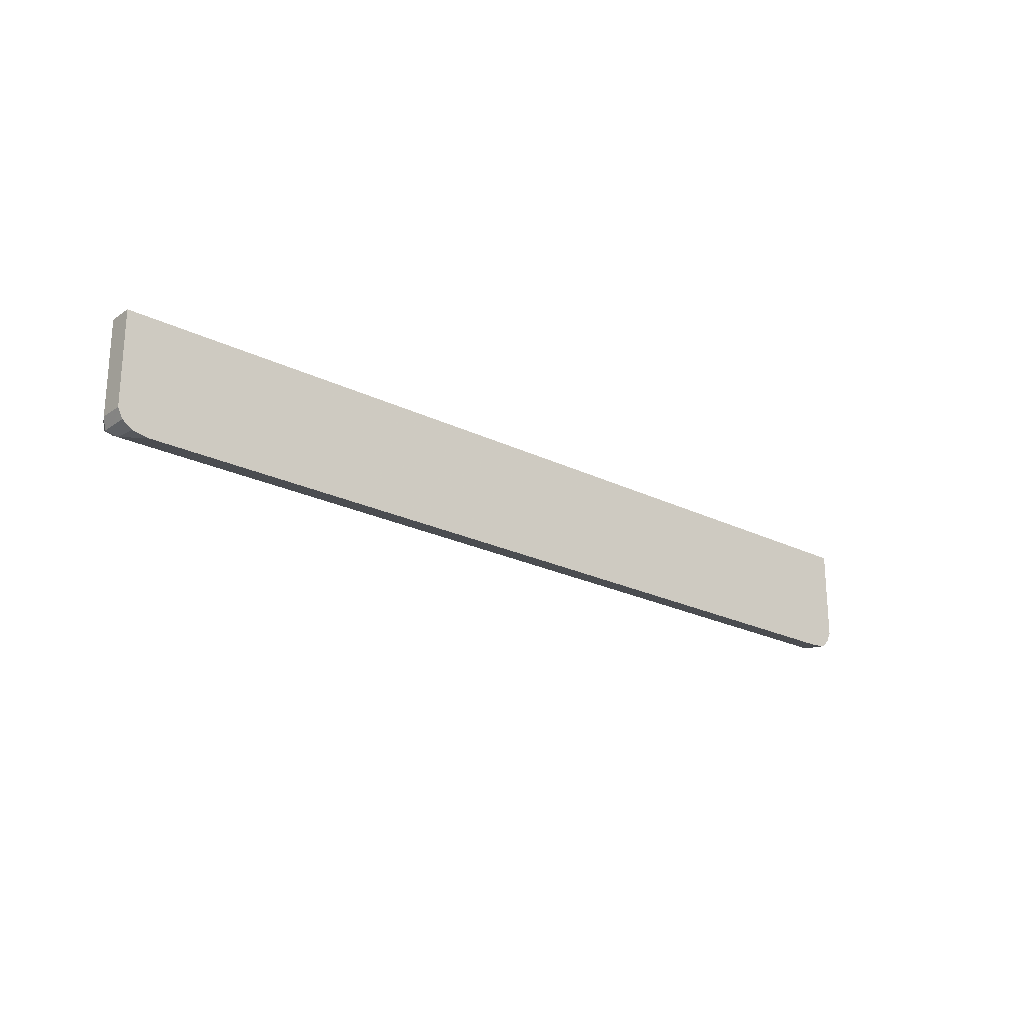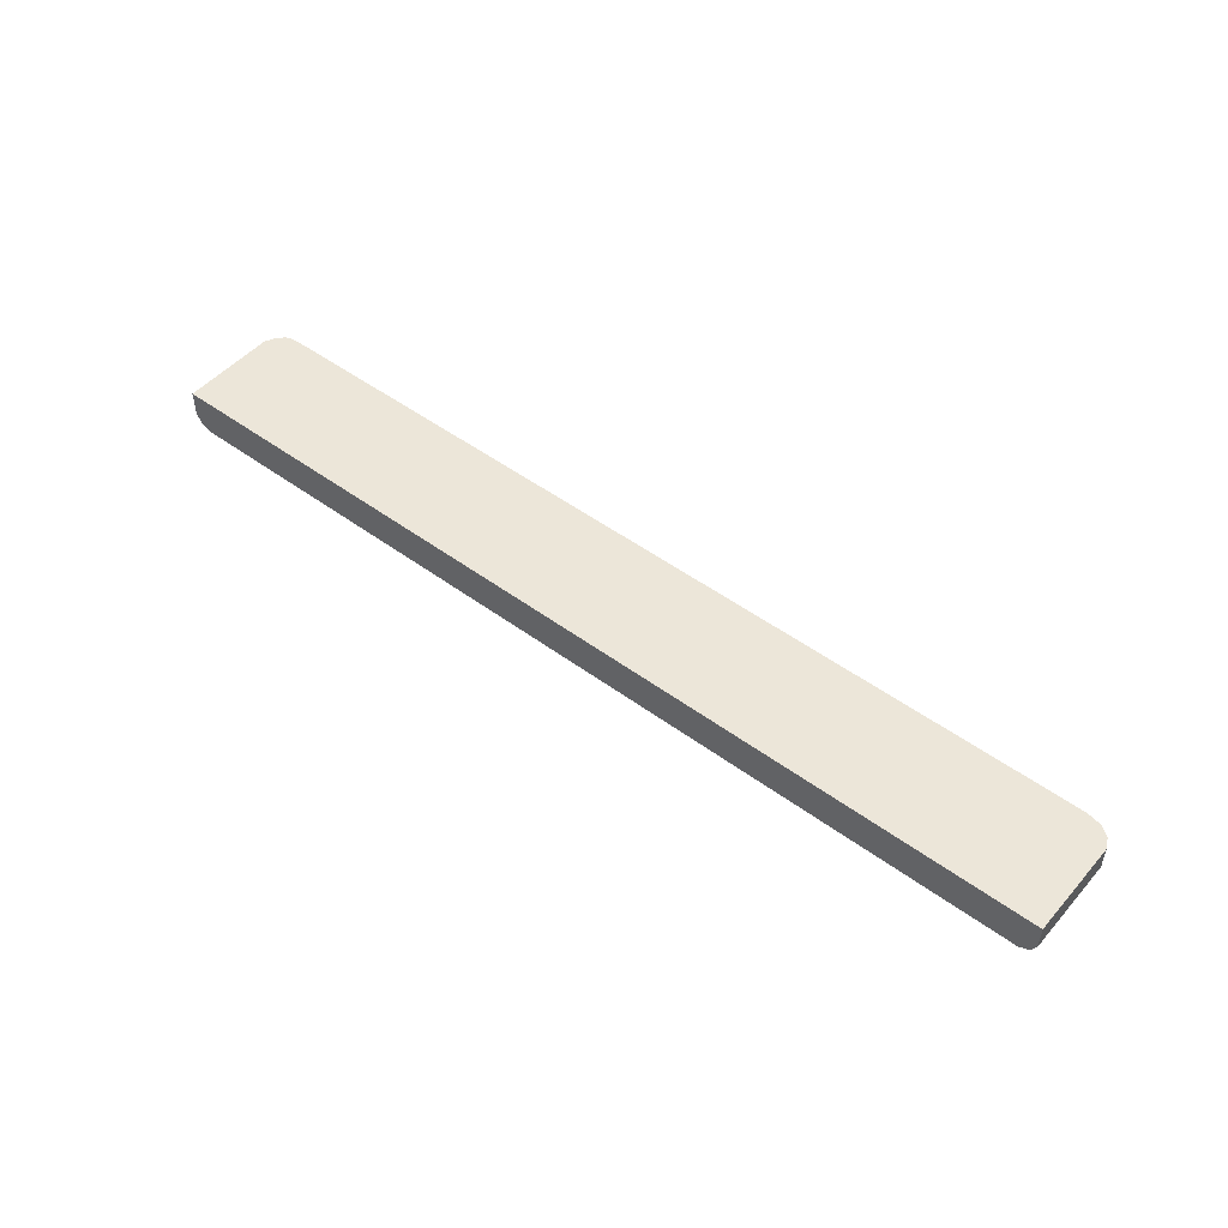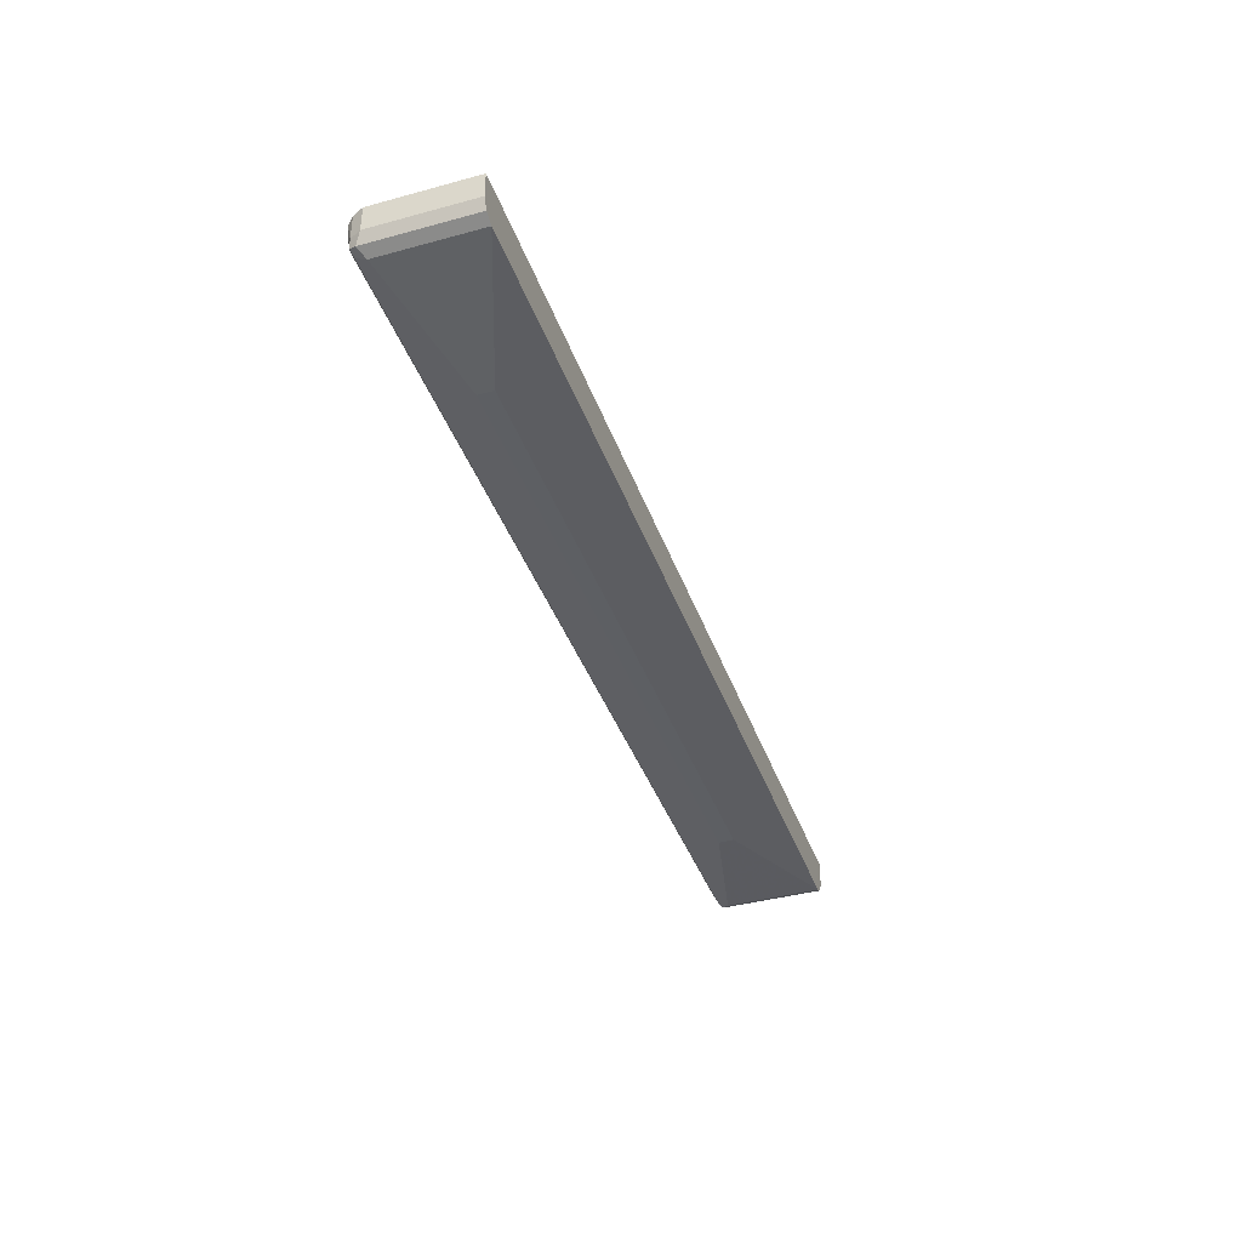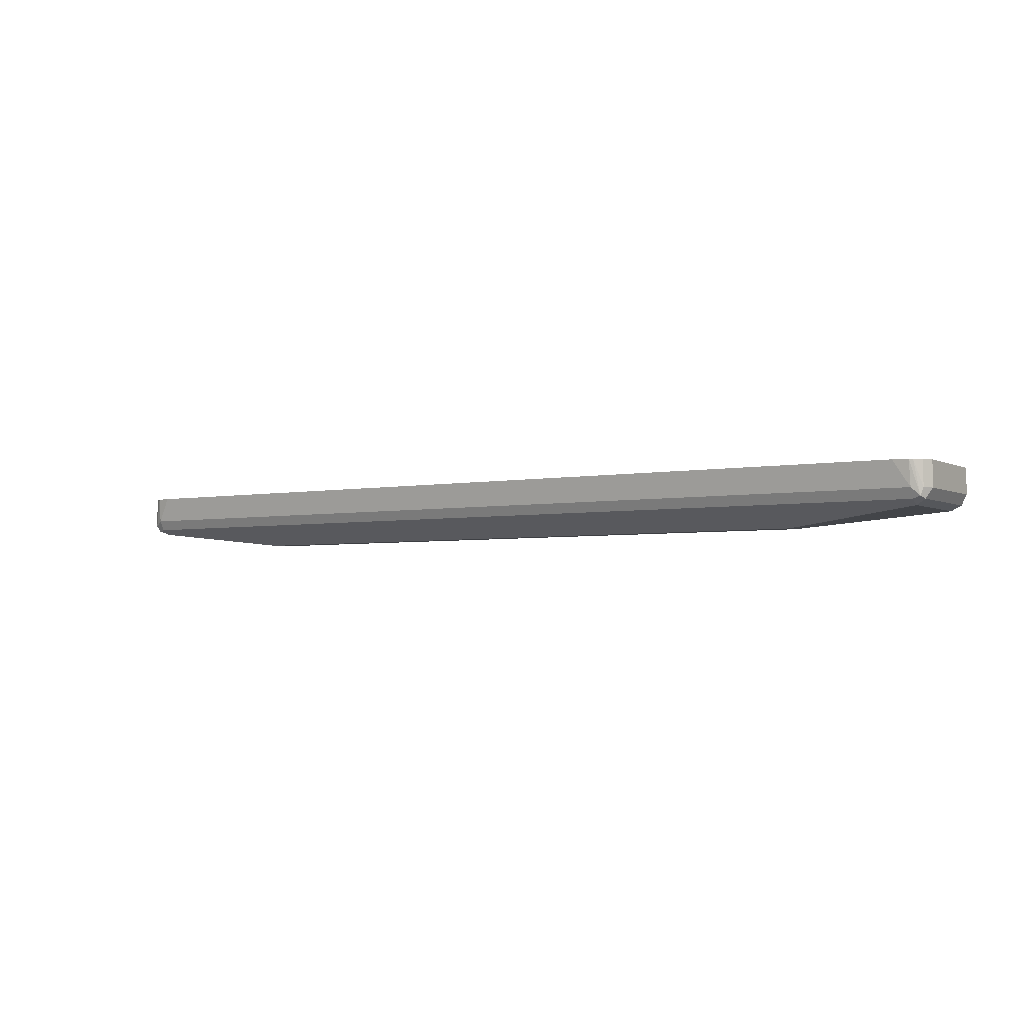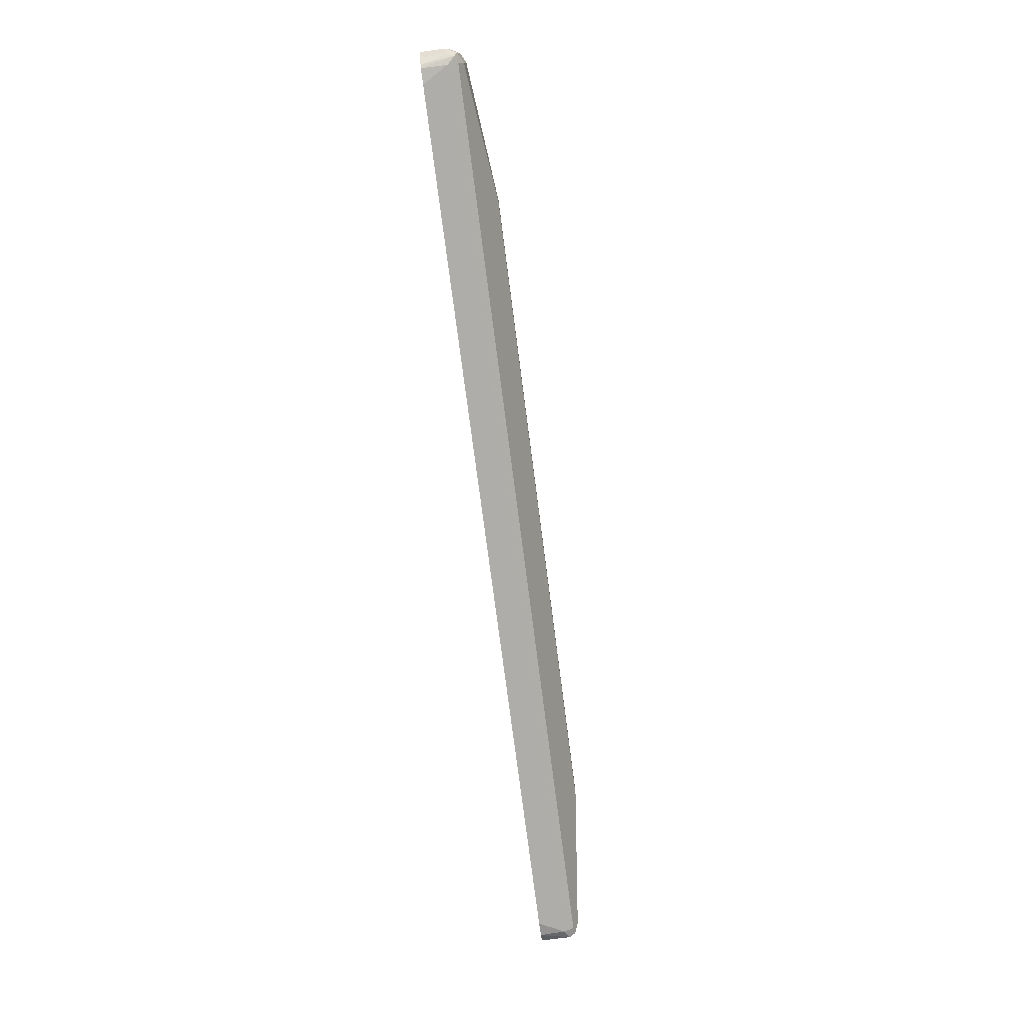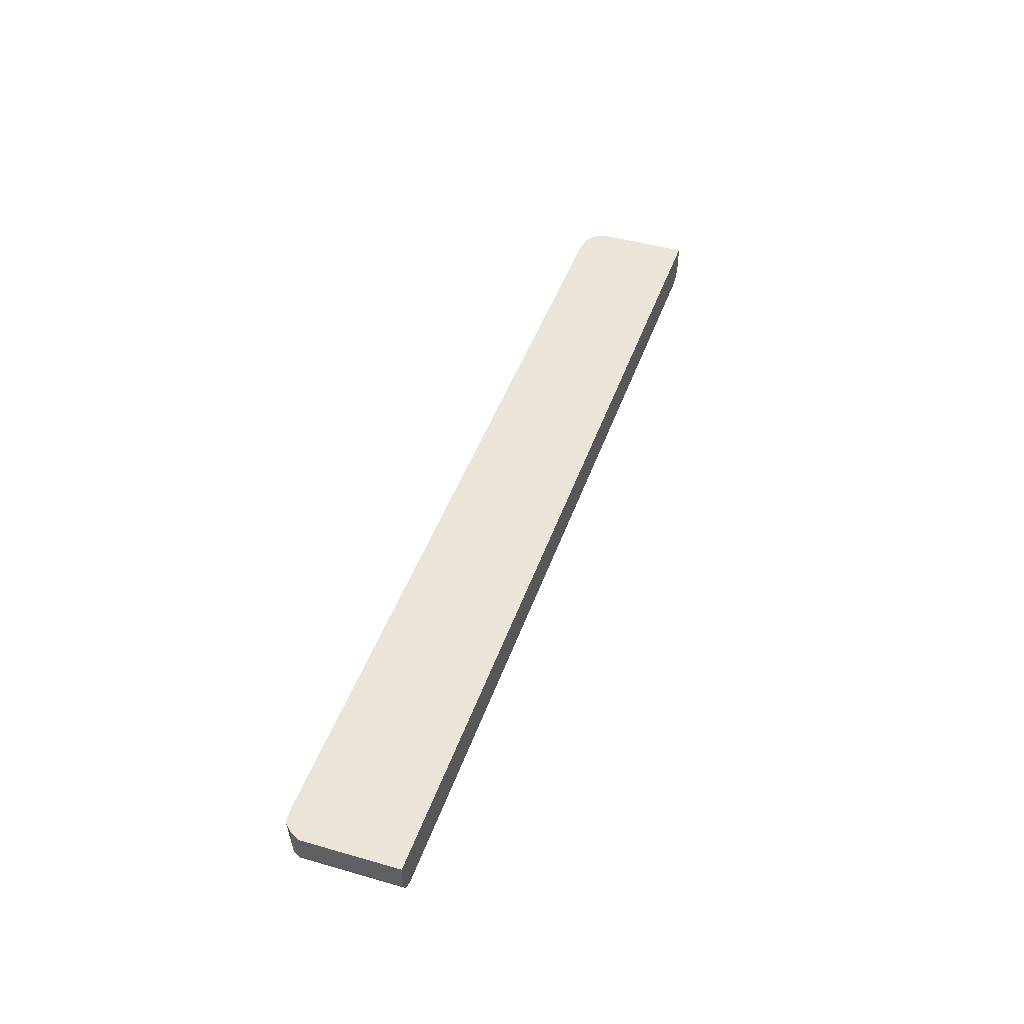
<metadata>
{"format":"obj","ext":"obj","renderer":"f3d","projection":"perspective","resolution":1024,"background":"white","views":[{"elev":-22.5,"azim":139.4,"up":"+Z"},{"elev":49.3,"azim":39.2,"up":"+Y"},{"elev":-39.8,"azim":-71.3,"up":"+Y"},{"elev":-3.9,"azim":-147.5,"up":"+Y"},{"elev":-75.7,"azim":-82.6,"up":"+Z"},{"elev":44.6,"azim":-71.5,"up":"+Y"}]}
</metadata>
<code>
v 0.5233 -0.3669 -0.4932
v 0.5413 -0.3669 -0.4899
v 0.5413 -0.397 -0.4872
v -0.5233 -0.3669 -0.4932
v 0.5534 -0.3669 -0.4812
v 0.5534 -0.385 -0.4812
v 0.5534 -0.403 -0.4812
v 0.5413 -0.409 -0.4812
v -0.5413 -0.397 -0.4872
v -0.5413 -0.3669 -0.4917
v 0.5594 -0.3669 -0.4692
v 0.5594 -0.397 -0.4692
v 0.5534 -0.409 -0.4692
v 0.5503 -0.4105 -0.4782
v -0.5413 -0.409 -0.4812
v -0.5503 -0.406 -0.4827
v -0.5453 -0.3669 -0.4897
v 0.5594 -0.3669 -0.3556
v 0.5594 -0.397 -0.3556
v 0.5534 -0.409 -0.3556
v 0.5413 -0.415 -0.4692
v 0.3879 -0.4286 -0.4421
v -0.1895 -0.4286 -0.4421
v -0.5413 -0.415 -0.4692
v -0.5534 -0.409 -0.4752
v -0.5534 -0.397 -0.4812
v -0.5534 -0.3669 -0.4812
v -0.5594 -0.3669 -0.3556
v 0.5413 -0.415 -0.3556
v 0.3789 -0.4331 -0.4331
v -0.3789 -0.4331 -0.4331
v -0.5413 -0.415 -0.3556
v -0.5534 -0.409 -0.3556
v -0.5594 -0.397 -0.4692
v -0.5594 -0.3669 -0.4692
v -0.5594 -0.397 -0.3556
v 0.3789 -0.4331 -0.4151
v -0.3789 -0.4331 -0.4151
f 18 28 36
f 18 20 19
f 18 29 20
f 18 32 29
f 18 33 32
f 18 36 33
f 17 26 27
f 15 23 24
f 16 25 26
f 15 25 16
f 15 24 25
f 21 29 37
f 14 23 15
f 14 22 23
f 14 30 22
f 16 26 17
f 21 37 30
f 24 31 38
f 22 31 23
f 30 38 31
f 30 37 38
f 29 38 37
f 29 32 38
f 28 34 36
f 14 21 30
f 26 35 27
f 26 34 35
f 25 34 26
f 25 36 34
f 25 33 36
f 24 38 32
f 24 33 25
f 24 32 33
f 23 31 24
f 22 30 31
f 28 35 34
f 13 21 14
f 13 20 29
f 2 6 7
f 2 5 6
f 1 5 2
f 1 11 5
f 1 18 11
f 1 28 18
f 2 7 3
f 1 35 28
f 1 17 27
f 1 10 17
f 13 29 21
f 1 9 4
f 1 3 9
f 1 2 3
f 1 27 35
f 3 7 8
f 1 4 10
f 3 15 9
f 3 8 15
f 12 20 13
f 11 19 12
f 11 18 19
f 10 16 17
f 9 16 10
f 9 15 16
f 12 19 20
f 7 14 8
f 7 13 14
f 7 12 13
f 6 12 7
f 6 11 12
f 5 11 6
f 8 14 15
f 4 9 10

</code>
